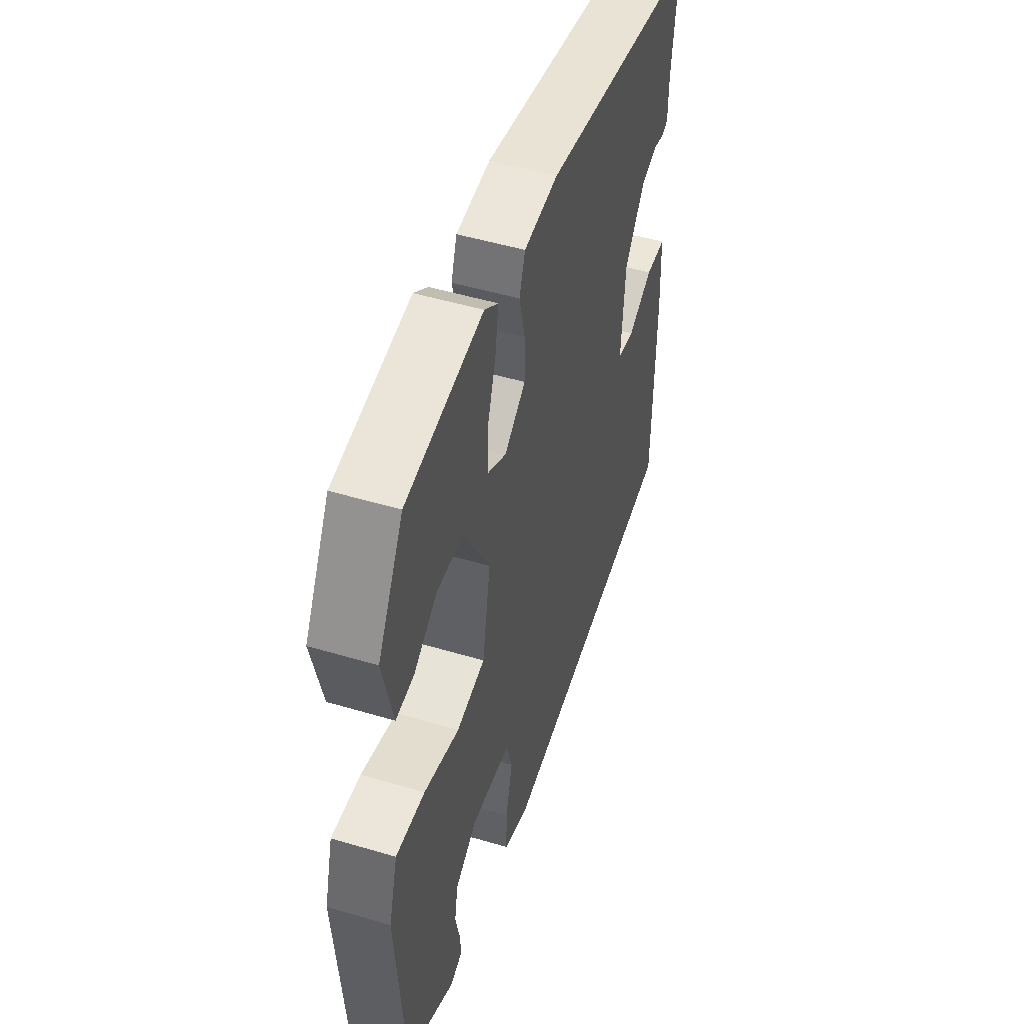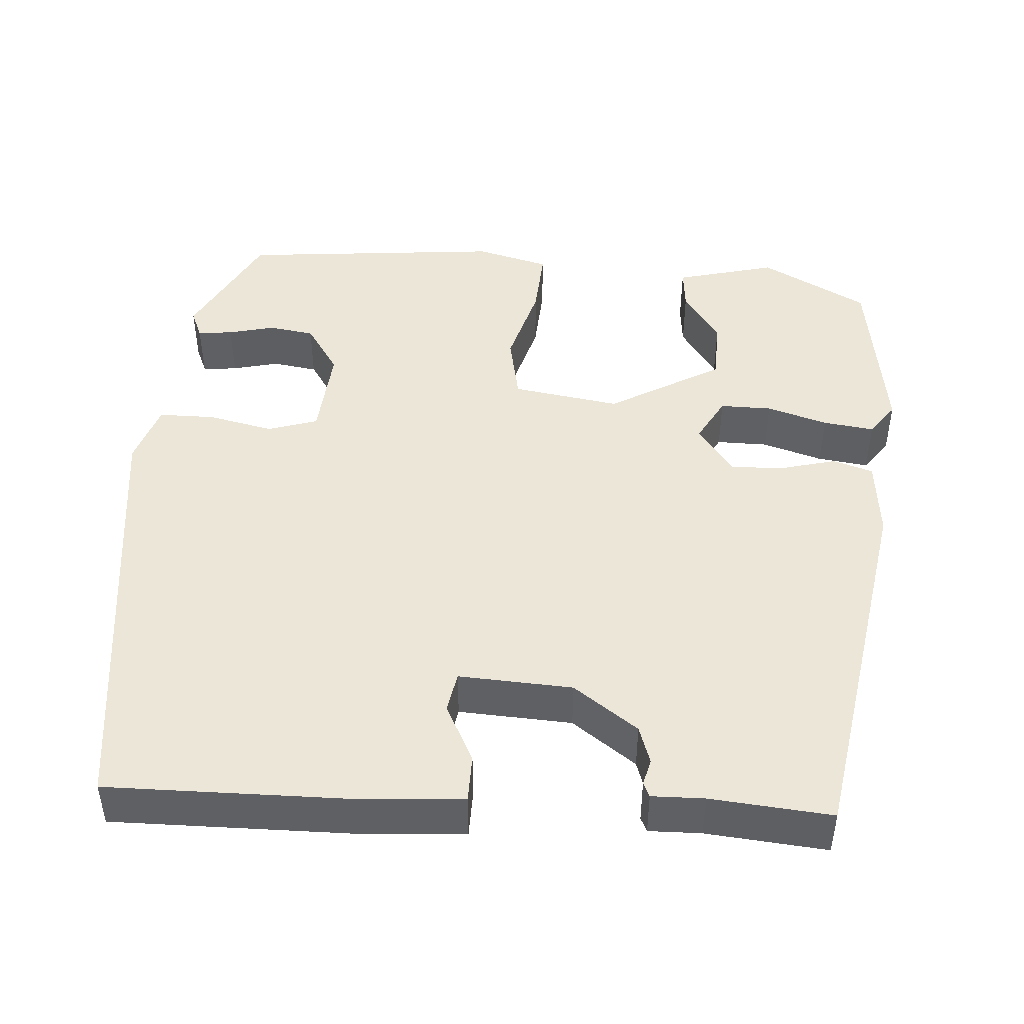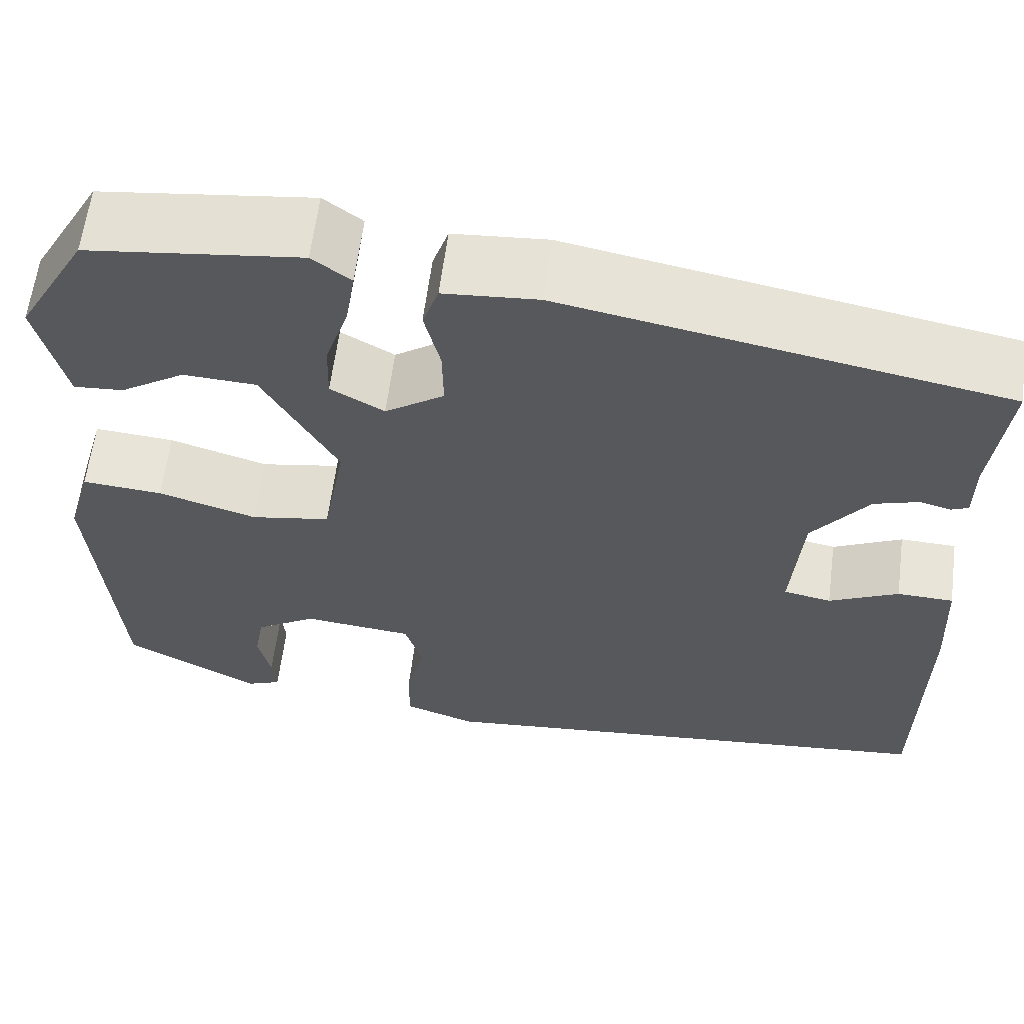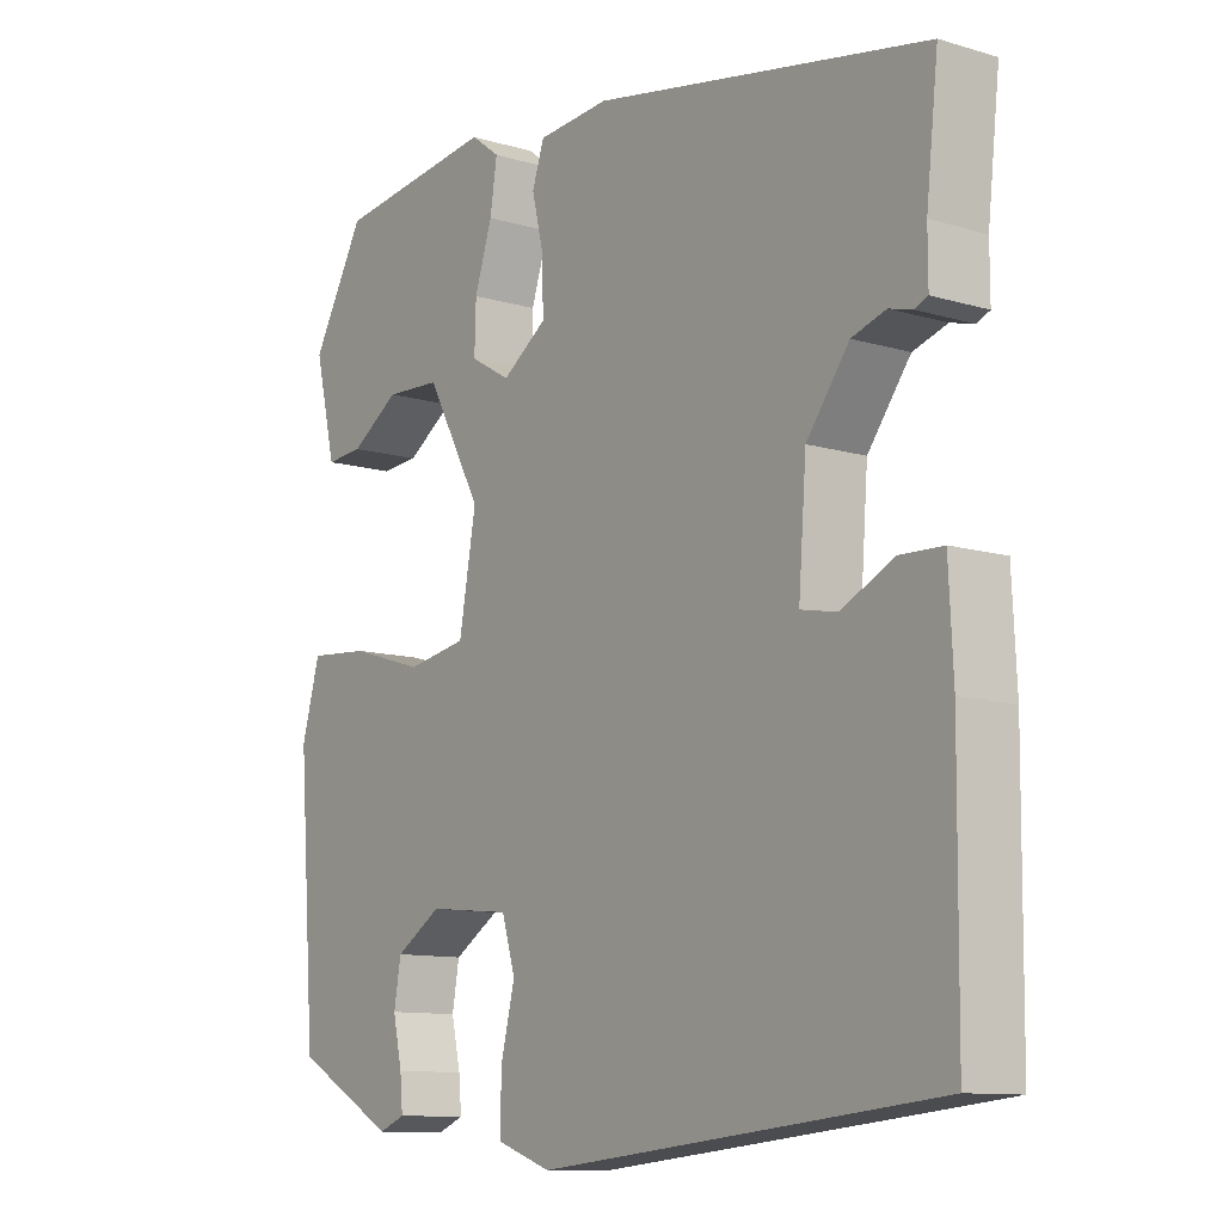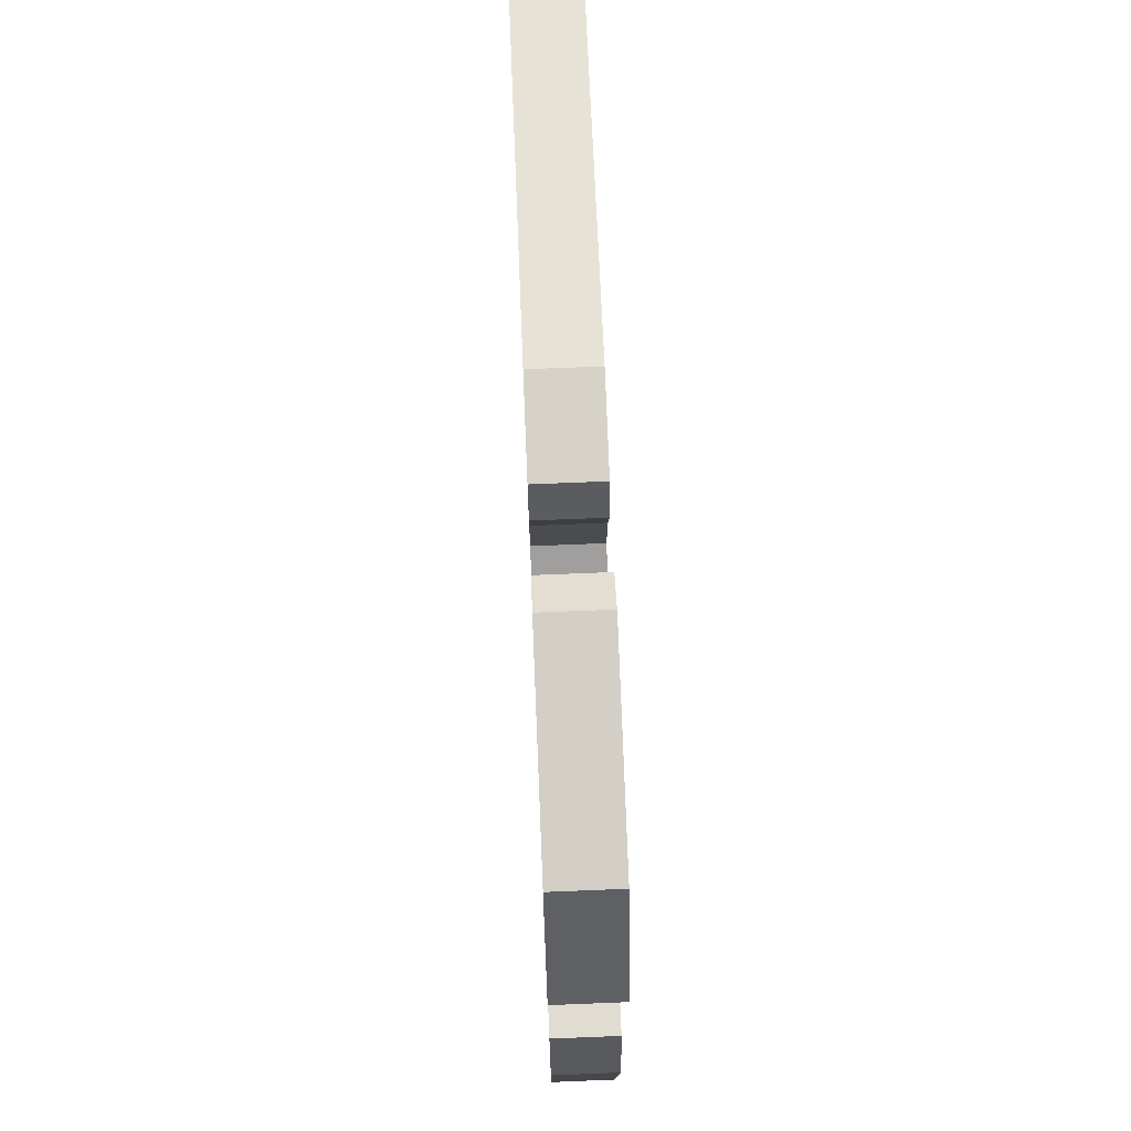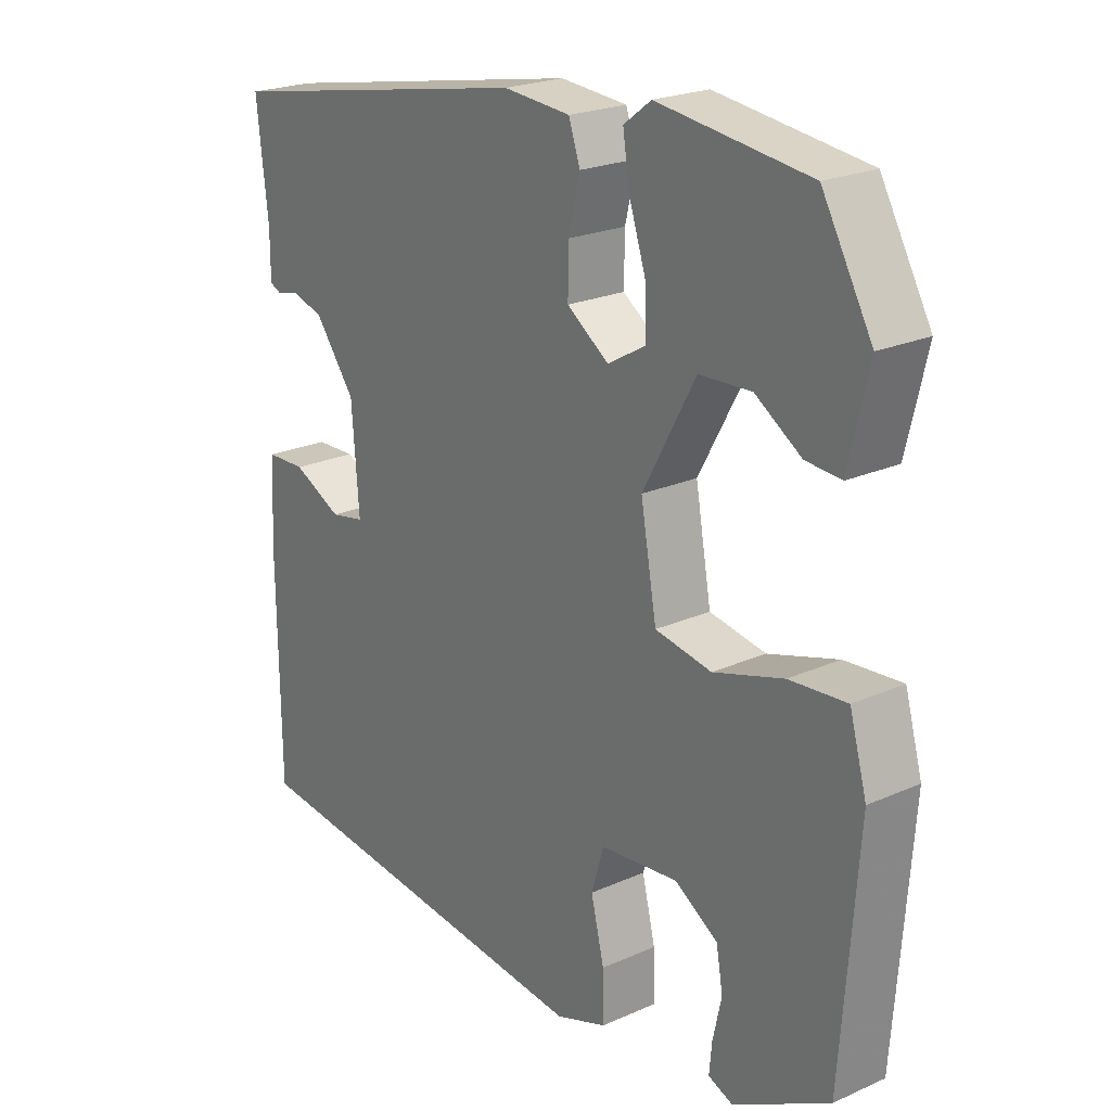
<metadata>
{"format":"obj","ext":"obj","renderer":"f3d","projection":"perspective","resolution":1024,"background":"white","views":[{"elev":50.2,"azim":108.1,"up":"+Z"},{"elev":46.1,"azim":-87.2,"up":"+Y"},{"elev":61.3,"azim":-172.7,"up":"+Z"},{"elev":-10.9,"azim":-126.4,"up":"+Z"},{"elev":73.9,"azim":87.7,"up":"+Z"},{"elev":22.5,"azim":52.5,"up":"+Z"}]}
</metadata>
<code>
v -0.507 0.07 -0.47
v -0.51 0.07 -0.158
v -0.504 0.07 -0.034
v -0.444 0.07 -0.032
v -0.37 0.07 -0.068
v -0.319 0.07 -0.058
v -0.33 0.07 0.085
v -0.39 0.07 0.165
v -0.438 0.07 0.18
v -0.471 0.07 0.171
v -0.489 0.07 0.179
v -0.489 0.07 0.245
v -0.506 0.07 0.397
v -0.036 0.07 0.485
v 0.065 0.07 0.477
v 0.082 0.07 0.427
v 0.065 0.07 0.356
v 0.064 0.07 0.289
v 0.127 0.07 0.245
v 0.184 0.07 0.278
v 0.182 0.07 0.343
v 0.157 0.07 0.419
v 0.147 0.07 0.483
v 0.188 0.07 0.514
v 0.415 0.07 0.485
v 0.49 0.07 0.352
v 0.46 0.07 0.225
v 0.407 0.07 0.229
v 0.338 0.07 0.274
v 0.26 0.07 0.27
v 0.181 0.07 0.127
v 0.205 0.07 -0.008
v 0.29 0.07 -0.023
v 0.395 0.07 0.009
v 0.481 0.07 0.016
v 0.507 0.07 -0.076
v 0.482 0.07 -0.409
v 0.338 0.07 -0.488
v 0.301 0.07 -0.473
v 0.305 0.07 -0.429
v 0.318 0.07 -0.37
v 0.308 0.07 -0.313
v 0.243 0.07 -0.272
v 0.126 0.07 -0.284
v 0.107 0.07 -0.347
v 0.127 0.07 -0.429
v 0.128 0.07 -0.5
v 0.051 0.07 -0.527
v -0.507 0 -0.47
v -0.51 0 -0.158
v -0.504 0 -0.034
v -0.444 0 -0.032
v -0.37 0 -0.068
v -0.319 0 -0.058
v -0.33 0 0.085
v -0.39 0 0.165
v -0.438 0 0.18
v -0.471 0 0.171
v -0.489 0 0.179
v -0.489 0 0.245
v -0.506 0 0.397
v -0.036 0 0.485
v 0.065 0 0.477
v 0.082 0 0.427
v 0.065 0 0.356
v 0.064 0 0.289
v 0.127 0 0.245
v 0.184 0 0.278
v 0.182 0 0.343
v 0.157 0 0.419
v 0.147 0 0.483
v 0.188 0 0.514
v 0.415 0 0.485
v 0.49 0 0.352
v 0.46 0 0.225
v 0.407 0 0.229
v 0.338 0 0.274
v 0.26 0 0.27
v 0.181 0 0.127
v 0.205 0 -0.008
v 0.29 0 -0.023
v 0.395 0 0.009
v 0.481 0 0.016
v 0.507 0 -0.076
v 0.482 0 -0.409
v 0.338 0 -0.488
v 0.301 0 -0.473
v 0.305 0 -0.429
v 0.318 0 -0.37
v 0.308 0 -0.313
v 0.243 0 -0.272
v 0.126 0 -0.284
v 0.107 0 -0.347
v 0.127 0 -0.429
v 0.128 0 -0.5
v 0.051 0 -0.527
f 3 4 5
f 2 3 5
f 1 2 5
f 48 1 5
f 47 48 5
f 46 47 5
f 45 46 5
f 44 45 5 6
f 43 44 6 7
f 39 40 41
f 38 39 41
f 37 38 41
f 36 37 41
f 35 36 41
f 35 41 42
f 34 35 42
f 33 34 42
f 32 33 42 43
f 27 28 29
f 26 27 29
f 25 26 29
f 24 25 29
f 23 24 29
f 22 23 29
f 21 22 29 30
f 20 21 30
f 19 20 30 31
f 15 16 17
f 14 15 17
f 13 14 17
f 12 13 17
f 11 12 17
f 10 11 17
f 9 10 17
f 8 9 17 18
f 31 32 43
f 19 31 43
f 18 19 43
f 8 18 43
f 7 8 43
f 53 52 51
f 53 51 50
f 53 50 49
f 53 49 96
f 53 96 95
f 53 95 94
f 53 94 93
f 54 53 93 92
f 55 54 92 91
f 89 88 87
f 89 87 86
f 89 86 85
f 89 85 84
f 89 84 83
f 90 89 83
f 90 83 82
f 90 82 81
f 91 90 81 80
f 77 76 75
f 77 75 74
f 77 74 73
f 77 73 72
f 77 72 71
f 77 71 70
f 78 77 70 69
f 78 69 68
f 79 78 68 67
f 65 64 63
f 65 63 62
f 65 62 61
f 65 61 60
f 65 60 59
f 65 59 58
f 65 58 57
f 66 65 57 56
f 91 80 79
f 91 79 67
f 91 67 66
f 91 66 56
f 91 56 55
f 1 49 50 2
f 2 50 51 3
f 3 51 52 4
f 4 52 53 5
f 5 53 54 6
f 6 54 55 7
f 7 55 56 8
f 8 56 57 9
f 9 57 58 10
f 10 58 59 11
f 11 59 60 12
f 12 60 61 13
f 13 61 62 14
f 14 62 63 15
f 15 63 64 16
f 16 64 65 17
f 17 65 66 18
f 18 66 67 19
f 19 67 68 20
f 20 68 69 21
f 21 69 70 22
f 22 70 71 23
f 23 71 72 24
f 24 72 73 25
f 25 73 74 26
f 26 74 75 27
f 27 75 76 28
f 28 76 77 29
f 29 77 78 30
f 30 78 79 31
f 31 79 80 32
f 32 80 81 33
f 33 81 82 34
f 34 82 83 35
f 35 83 84 36
f 36 84 85 37
f 37 85 86 38
f 38 86 87 39
f 39 87 88 40
f 40 88 89 41
f 41 89 90 42
f 42 90 91 43
f 43 91 92 44
f 44 92 93 45
f 45 93 94 46
f 46 94 95 47
f 47 95 96 48
f 48 96 49 1

</code>
